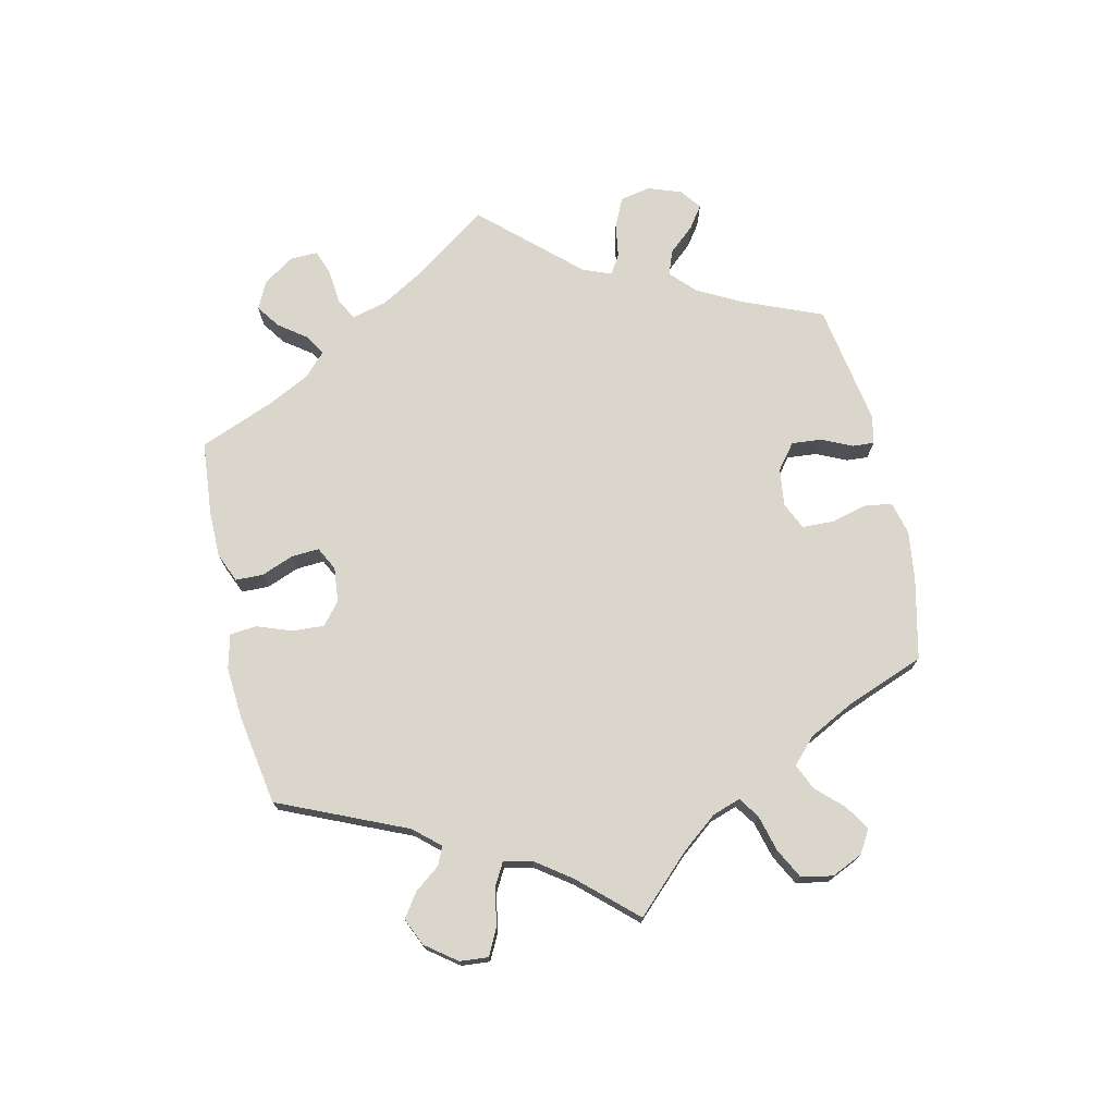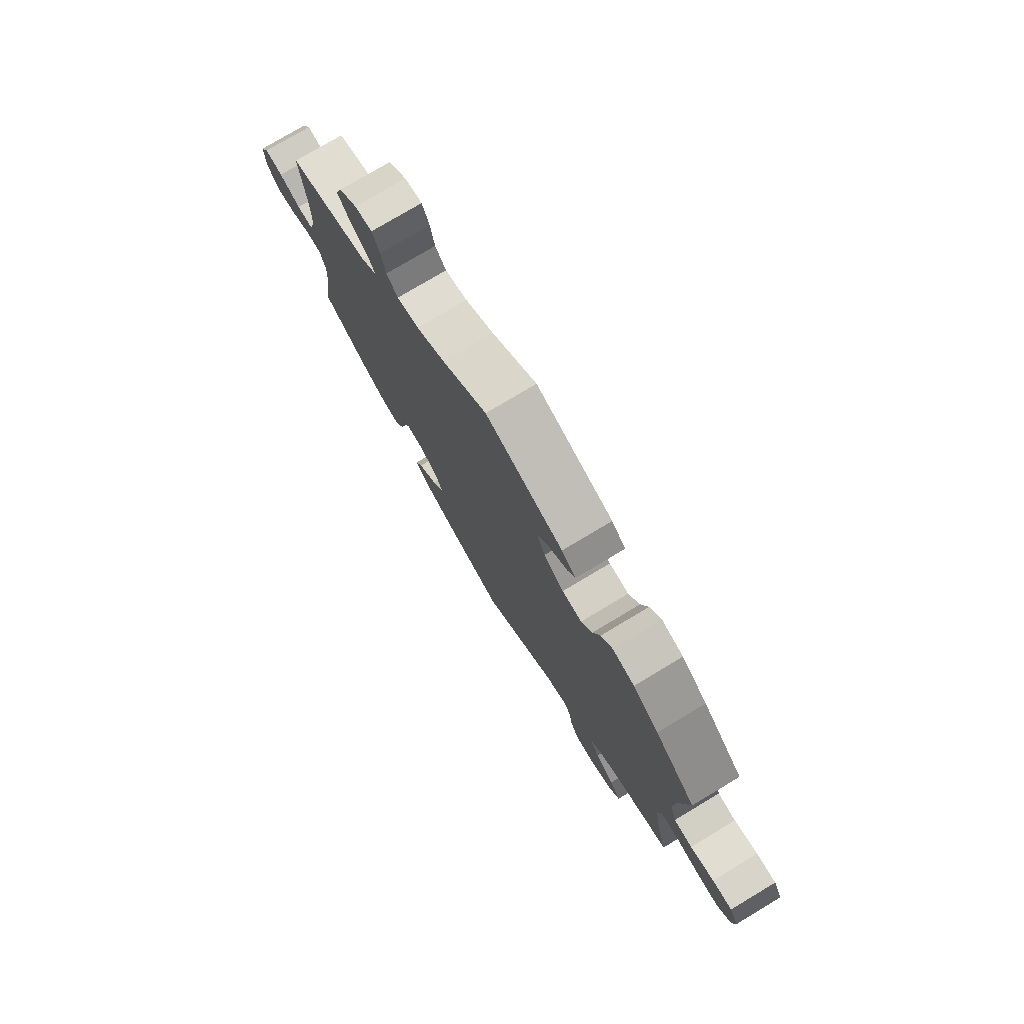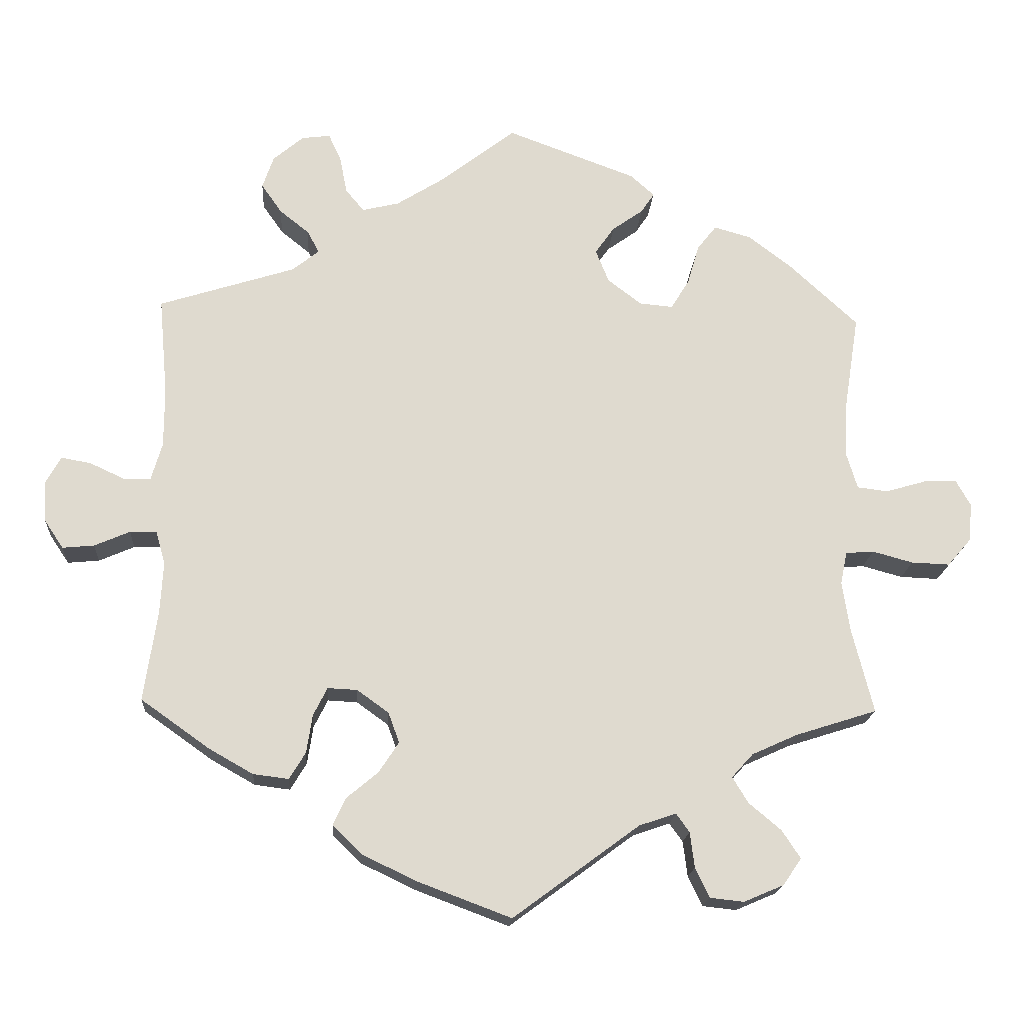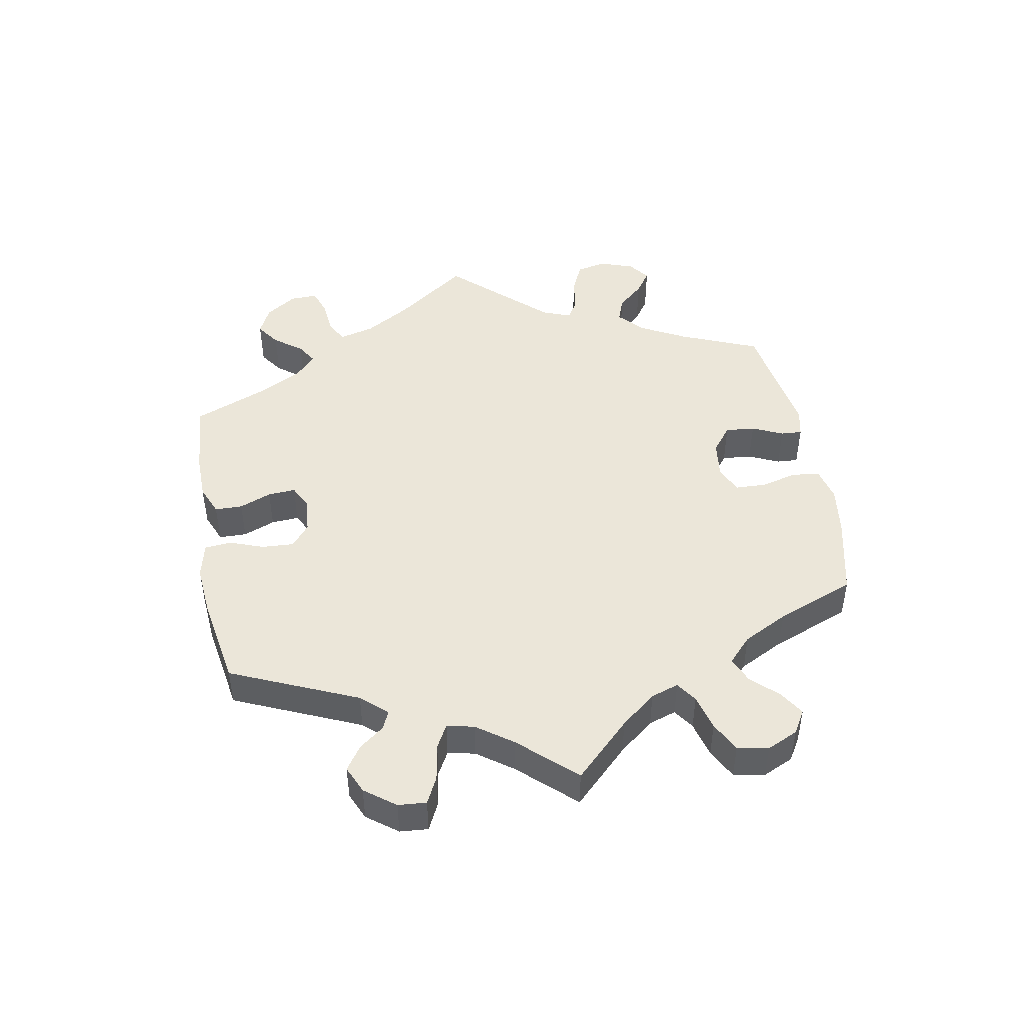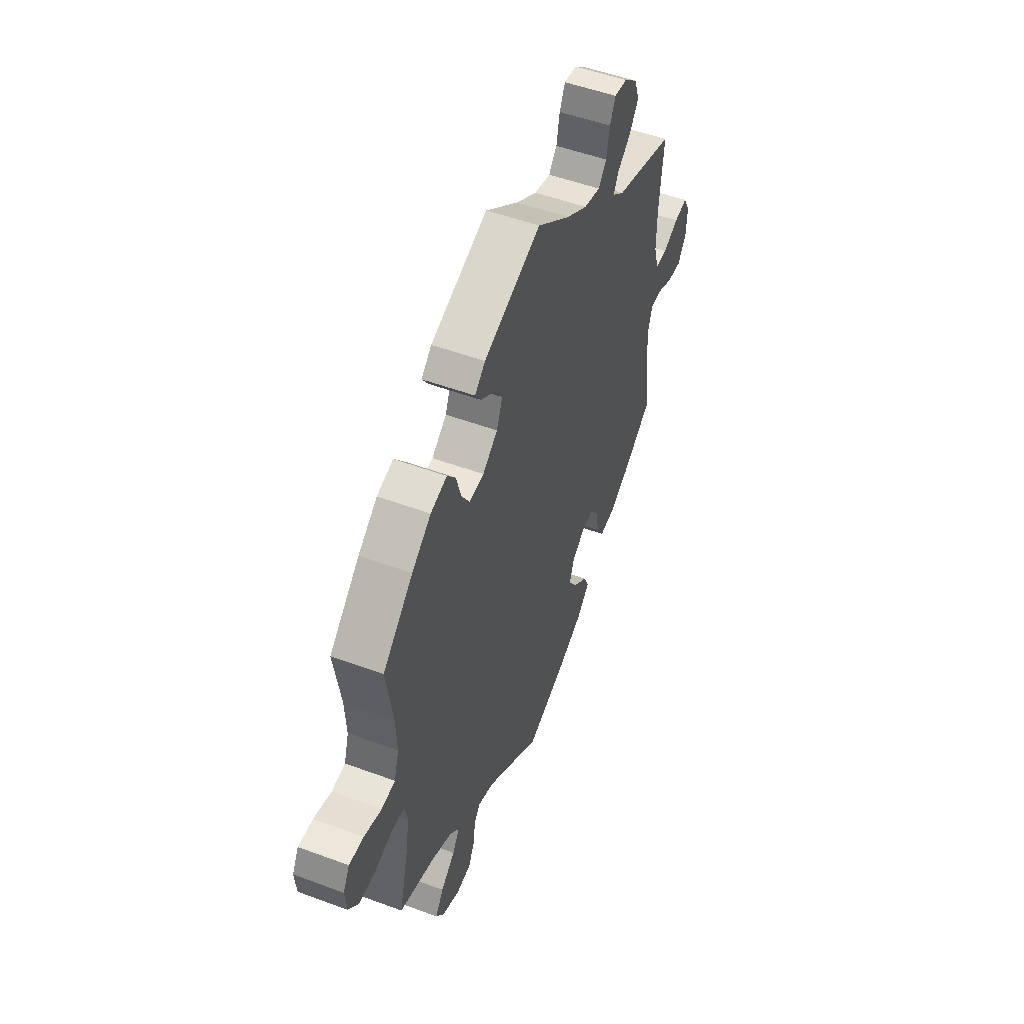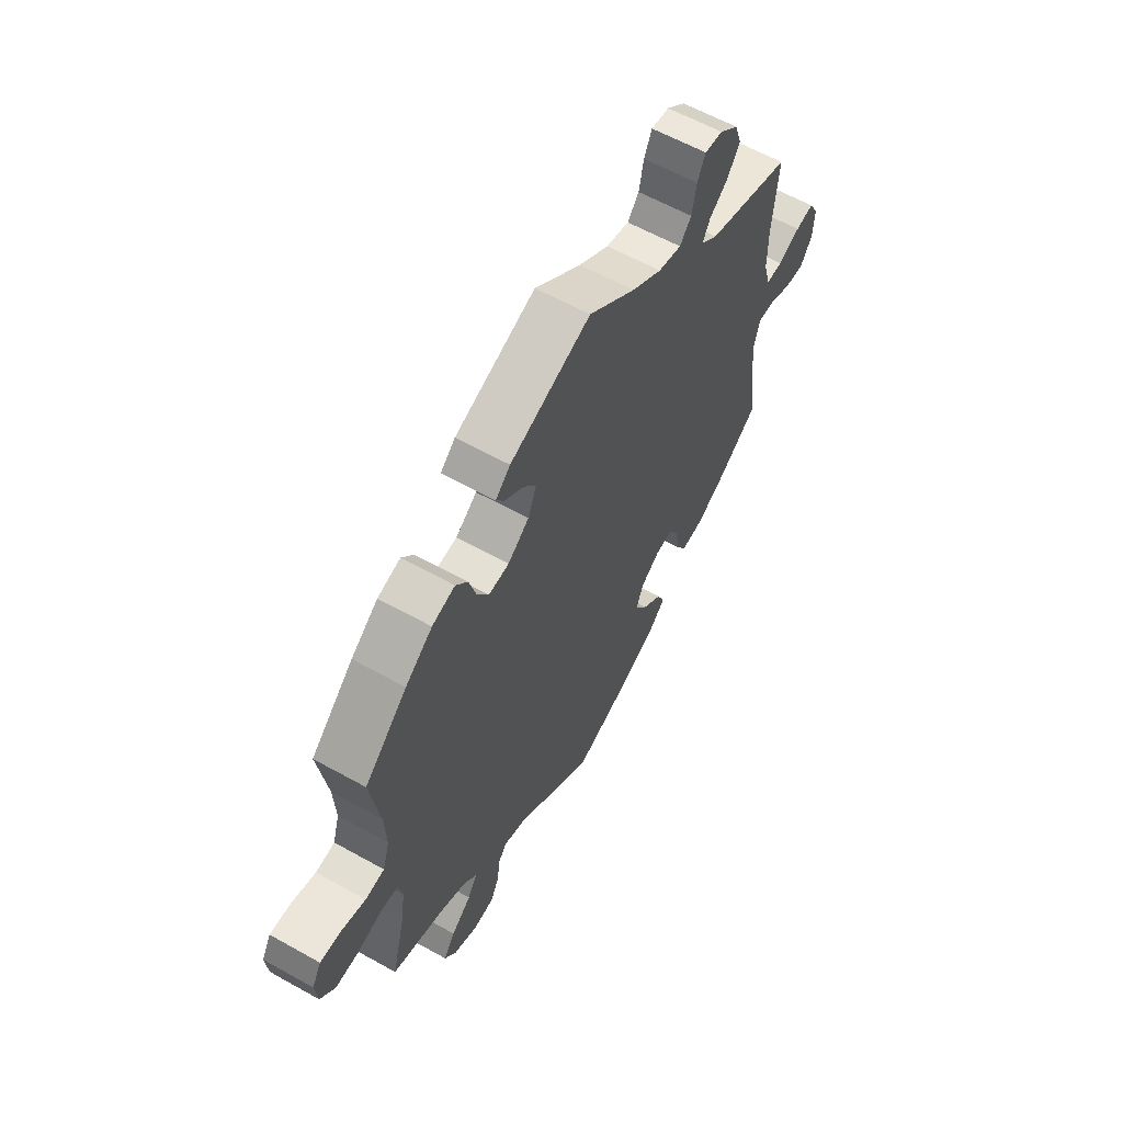
<metadata>
{"format":"obj","ext":"obj","renderer":"f3d","projection":"perspective","resolution":1024,"background":"white","views":[{"elev":74.0,"azim":-132.7,"up":"+Y"},{"elev":76.8,"azim":-120.9,"up":"+Z"},{"elev":-18.4,"azim":176.2,"up":"+Z"},{"elev":47.4,"azim":-130.4,"up":"+Y"},{"elev":51.7,"azim":-68.1,"up":"+Z"},{"elev":60.6,"azim":-60.3,"up":"+Z"}]}
</metadata>
<code>
v 0.102 0.07 0.499
v 0.167 0.07 0.458
v 0.217 0.07 0.446
v 0.242 0.07 0.476
v 0.252 0.07 0.527
v 0.269 0.07 0.564
v 0.308 0.07 0.559
v 0.349 0.07 0.524
v 0.364 0.07 0.48
v 0.336 0.07 0.44
v 0.296 0.07 0.408
v 0.28 0.07 0.378
v 0.316 0.07 0.349
v 0.501 0.07 0.29
v 0.489 0.07 0.156
v 0.489 0.07 0.077
v 0.504 0.07 0.025
v 0.54 0.07 0.025
v 0.588 0.07 0.047
v 0.628 0.07 0.054
v 0.648 0.07 0.018
v 0.645 0.07 -0.038
v 0.619 0.07 -0.077
v 0.576 0.07 -0.073
v 0.528 0.07 -0.052
v 0.492 0.07 -0.051
v 0.479 0.07 -0.096
v 0.483 0.07 -0.167
v 0.501 0.07 -0.289
v 0.408 0.07 -0.355
v 0.348 0.07 -0.389
v 0.3 0.07 -0.395
v 0.278 0.07 -0.359
v 0.27 0.07 -0.307
v 0.251 0.07 -0.269
v 0.211 0.07 -0.271
v 0.168 0.07 -0.302
v 0.153 0.07 -0.343
v 0.18 0.07 -0.384
v 0.223 0.07 -0.42
v 0.24 0.07 -0.457
v 0.201 0.07 -0.495
v 0.128 0.07 -0.53
v 0 0.07 -0.578
v -0.171 0.07 -0.452
v -0.221 0.07 -0.435
v -0.239 0.07 -0.46
v -0.245 0.07 -0.508
v -0.264 0.07 -0.548
v -0.31 0.07 -0.553
v -0.364 0.07 -0.53
v -0.389 0.07 -0.494
v -0.364 0.07 -0.456
v -0.32 0.07 -0.419
v -0.299 0.07 -0.384
v -0.328 0.07 -0.352
v -0.39 0.07 -0.324
v -0.5 0.07 -0.289
v -0.471 0.07 -0.174
v -0.461 0.07 -0.106
v -0.47 0.07 -0.062
v -0.508 0.07 -0.059
v -0.563 0.07 -0.074
v -0.615 0.07 -0.076
v -0.647 0.07 -0.039
v -0.652 0.07 0.013
v -0.632 0.07 0.049
v -0.587 0.07 0.047
v -0.533 0.07 0.031
v -0.491 0.07 0.036
v -0.476 0.07 0.086
v -0.48 0.07 0.162
v -0.5 0.07 0.289
v -0.407 0.07 0.375
v -0.348 0.07 0.42
v -0.298 0.07 0.434
v -0.272 0.07 0.401
v -0.256 0.07 0.346
v -0.231 0.07 0.306
v -0.186 0.07 0.31
v -0.14 0.07 0.345
v -0.122 0.07 0.39
v -0.148 0.07 0.427
v -0.19 0.07 0.457
v -0.208 0.07 0.484
v -0.176 0.07 0.513
v 0 0.07 0.578
v 0.102 0 0.499
v 0.167 0 0.458
v 0.217 0 0.446
v 0.242 0 0.476
v 0.252 0 0.527
v 0.269 0 0.564
v 0.308 0 0.559
v 0.349 0 0.524
v 0.364 0 0.48
v 0.336 0 0.44
v 0.296 0 0.408
v 0.28 0 0.378
v 0.316 0 0.349
v 0.501 0 0.29
v 0.489 0 0.156
v 0.489 0 0.077
v 0.504 0 0.025
v 0.54 0 0.025
v 0.588 0 0.047
v 0.628 0 0.054
v 0.648 0 0.018
v 0.645 0 -0.038
v 0.619 0 -0.077
v 0.576 0 -0.073
v 0.528 0 -0.052
v 0.492 0 -0.051
v 0.479 0 -0.096
v 0.483 0 -0.167
v 0.501 0 -0.289
v 0.408 0 -0.355
v 0.348 0 -0.389
v 0.3 0 -0.395
v 0.278 0 -0.359
v 0.27 0 -0.307
v 0.251 0 -0.269
v 0.211 0 -0.271
v 0.168 0 -0.302
v 0.153 0 -0.343
v 0.18 0 -0.384
v 0.223 0 -0.42
v 0.24 0 -0.457
v 0.201 0 -0.495
v 0.128 0 -0.53
v 0 0 -0.578
v -0.171 0 -0.452
v -0.221 0 -0.435
v -0.239 0 -0.46
v -0.245 0 -0.508
v -0.264 0 -0.548
v -0.31 0 -0.553
v -0.364 0 -0.53
v -0.389 0 -0.494
v -0.364 0 -0.456
v -0.32 0 -0.419
v -0.299 0 -0.384
v -0.328 0 -0.352
v -0.39 0 -0.324
v -0.5 0 -0.289
v -0.471 0 -0.174
v -0.461 0 -0.106
v -0.47 0 -0.062
v -0.508 0 -0.059
v -0.563 0 -0.074
v -0.615 0 -0.076
v -0.647 0 -0.039
v -0.652 0 0.013
v -0.632 0 0.049
v -0.587 0 0.047
v -0.533 0 0.031
v -0.491 0 0.036
v -0.476 0 0.086
v -0.48 0 0.162
v -0.5 0 0.289
v -0.407 0 0.375
v -0.348 0 0.42
v -0.298 0 0.434
v -0.272 0 0.401
v -0.256 0 0.346
v -0.231 0 0.306
v -0.186 0 0.31
v -0.14 0 0.345
v -0.122 0 0.39
v -0.148 0 0.427
v -0.19 0 0.457
v -0.208 0 0.484
v -0.176 0 0.513
v 0 0 0.578
f 86 87 1
f 83 84 85 86
f 82 83 86 1
f 81 82 1 2
f 80 81 2 3
f 75 76 77 78
f 75 78 79
f 72 73 74 75
f 71 72 75 79
f 70 71 79 80
f 66 67 68 69
f 66 69 70
f 65 66 70
f 62 63 64 65
f 61 62 65 70
f 57 58 59
f 56 57 59 60
f 55 56 60 61
f 51 52 53 54
f 51 54 55
f 50 51 55
f 47 48 49 50
f 46 47 50 55
f 45 46 55 61
f 39 40 41 42
f 38 39 42 43
f 31 32 33 34
f 31 34 35
f 28 29 30 31
f 27 28 31 35
f 26 27 35 36
f 22 23 24 25
f 22 25 26
f 21 22 26
f 18 19 20 21
f 17 18 21 26
f 16 17 26 36
f 13 14 15
f 12 13 15 16
f 8 9 10 11
f 8 11 12
f 7 8 12
f 4 5 6 7
f 4 7 12
f 3 4 12
f 38 43 44 45
f 37 38 45 61
f 37 61 70 80
f 16 36 37 80
f 3 12 16 80
f 88 174 173
f 173 172 171 170
f 88 173 170 169
f 89 88 169 168
f 90 89 168 167
f 165 164 163 162
f 166 165 162
f 162 161 160 159
f 166 162 159 158
f 167 166 158 157
f 156 155 154 153
f 157 156 153
f 157 153 152
f 152 151 150 149
f 157 152 149 148
f 146 145 144
f 147 146 144 143
f 148 147 143 142
f 141 140 139 138
f 142 141 138
f 142 138 137
f 137 136 135 134
f 142 137 134 133
f 148 142 133 132
f 129 128 127 126
f 130 129 126 125
f 121 120 119 118
f 122 121 118
f 118 117 116 115
f 122 118 115 114
f 123 122 114 113
f 112 111 110 109
f 113 112 109
f 113 109 108
f 108 107 106 105
f 113 108 105 104
f 123 113 104 103
f 102 101 100
f 103 102 100 99
f 98 97 96 95
f 99 98 95
f 99 95 94
f 94 93 92 91
f 99 94 91
f 99 91 90
f 132 131 130 125
f 148 132 125 124
f 167 157 148 124
f 167 124 123 103
f 167 103 99 90
f 1 88 89 2
f 2 89 90 3
f 3 90 91 4
f 4 91 92 5
f 5 92 93 6
f 6 93 94 7
f 7 94 95 8
f 8 95 96 9
f 9 96 97 10
f 10 97 98 11
f 11 98 99 12
f 12 99 100 13
f 13 100 101 14
f 14 101 102 15
f 15 102 103 16
f 16 103 104 17
f 17 104 105 18
f 18 105 106 19
f 19 106 107 20
f 20 107 108 21
f 21 108 109 22
f 22 109 110 23
f 23 110 111 24
f 24 111 112 25
f 25 112 113 26
f 26 113 114 27
f 27 114 115 28
f 28 115 116 29
f 29 116 117 30
f 30 117 118 31
f 31 118 119 32
f 32 119 120 33
f 33 120 121 34
f 34 121 122 35
f 35 122 123 36
f 36 123 124 37
f 37 124 125 38
f 38 125 126 39
f 39 126 127 40
f 40 127 128 41
f 41 128 129 42
f 42 129 130 43
f 43 130 131 44
f 44 131 132 45
f 45 132 133 46
f 46 133 134 47
f 47 134 135 48
f 48 135 136 49
f 49 136 137 50
f 50 137 138 51
f 51 138 139 52
f 52 139 140 53
f 53 140 141 54
f 54 141 142 55
f 55 142 143 56
f 56 143 144 57
f 57 144 145 58
f 58 145 146 59
f 59 146 147 60
f 60 147 148 61
f 61 148 149 62
f 62 149 150 63
f 63 150 151 64
f 64 151 152 65
f 65 152 153 66
f 66 153 154 67
f 67 154 155 68
f 68 155 156 69
f 69 156 157 70
f 70 157 158 71
f 71 158 159 72
f 72 159 160 73
f 73 160 161 74
f 74 161 162 75
f 75 162 163 76
f 76 163 164 77
f 77 164 165 78
f 78 165 166 79
f 79 166 167 80
f 80 167 168 81
f 81 168 169 82
f 82 169 170 83
f 83 170 171 84
f 84 171 172 85
f 85 172 173 86
f 86 173 174 87
f 87 174 88 1

</code>
